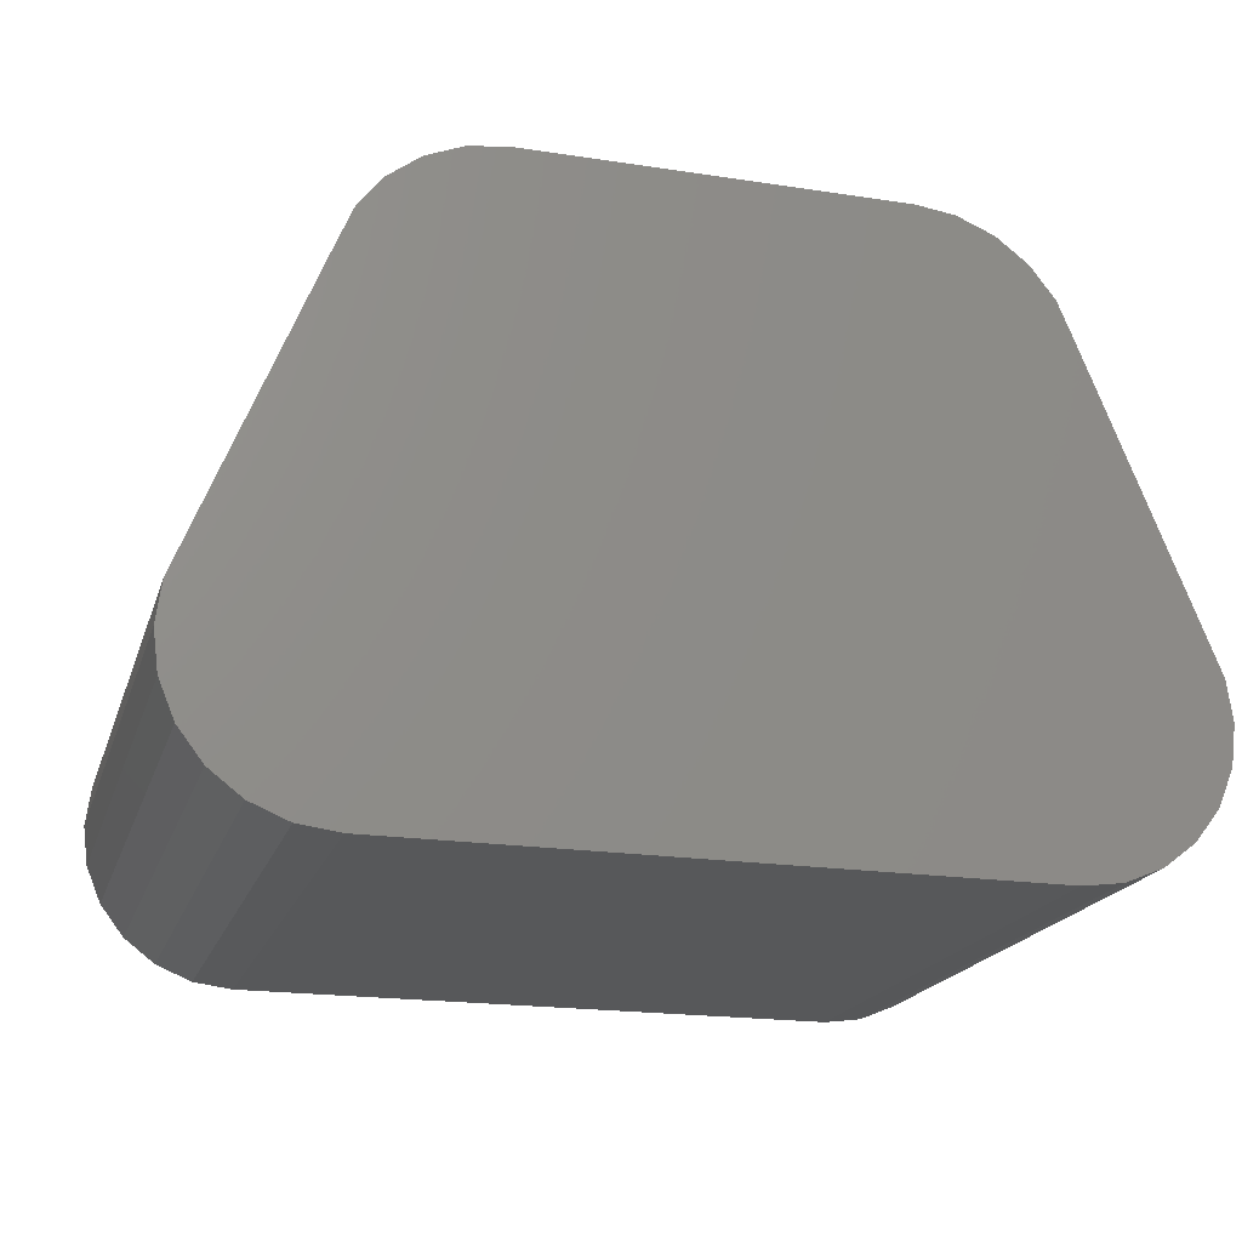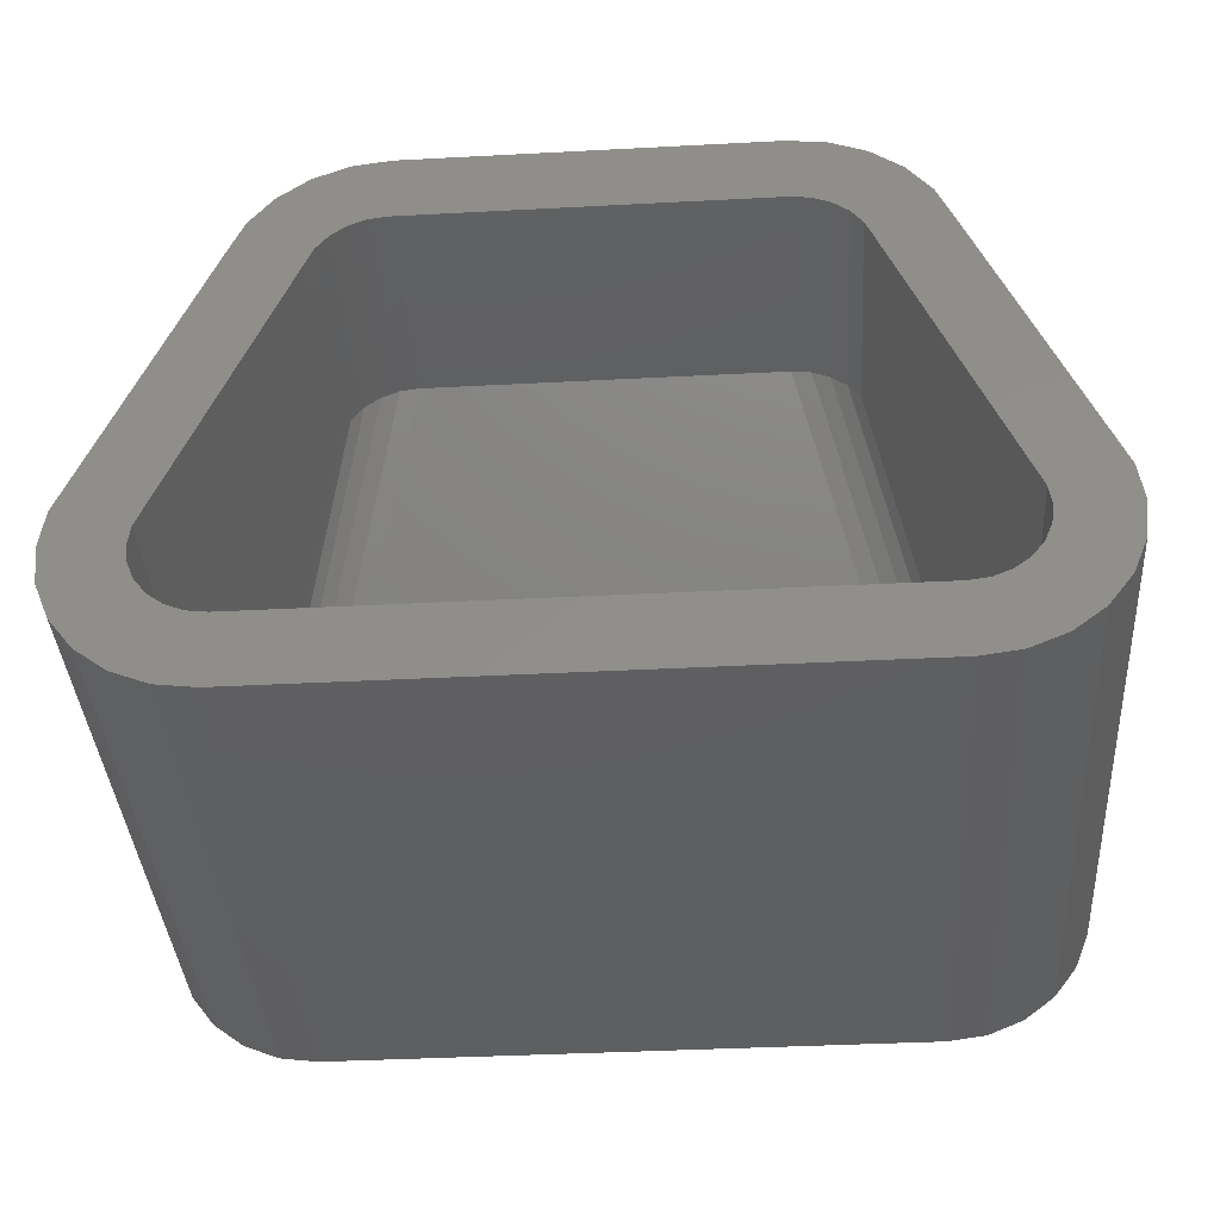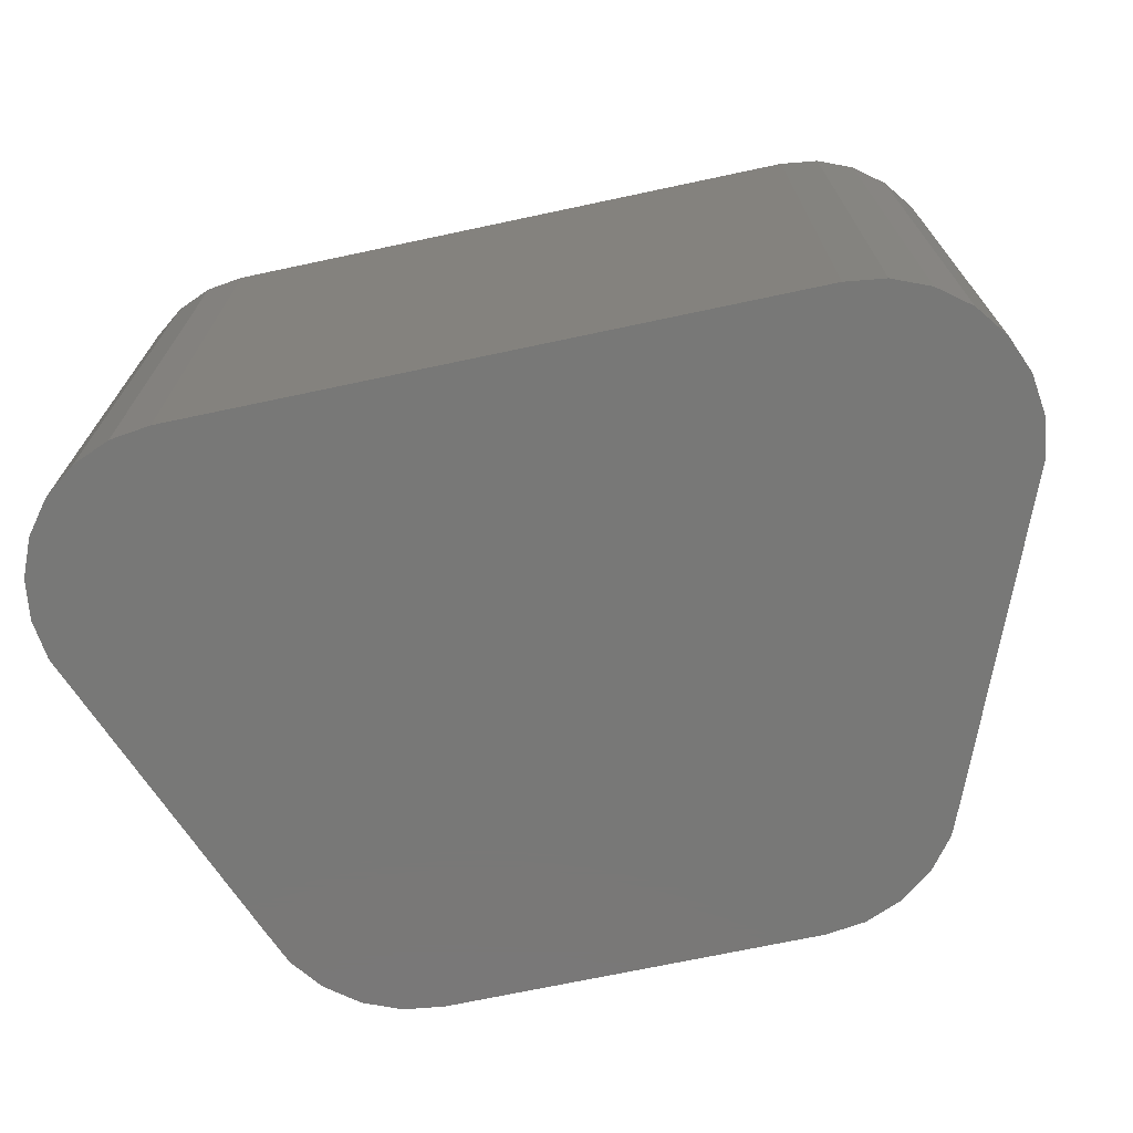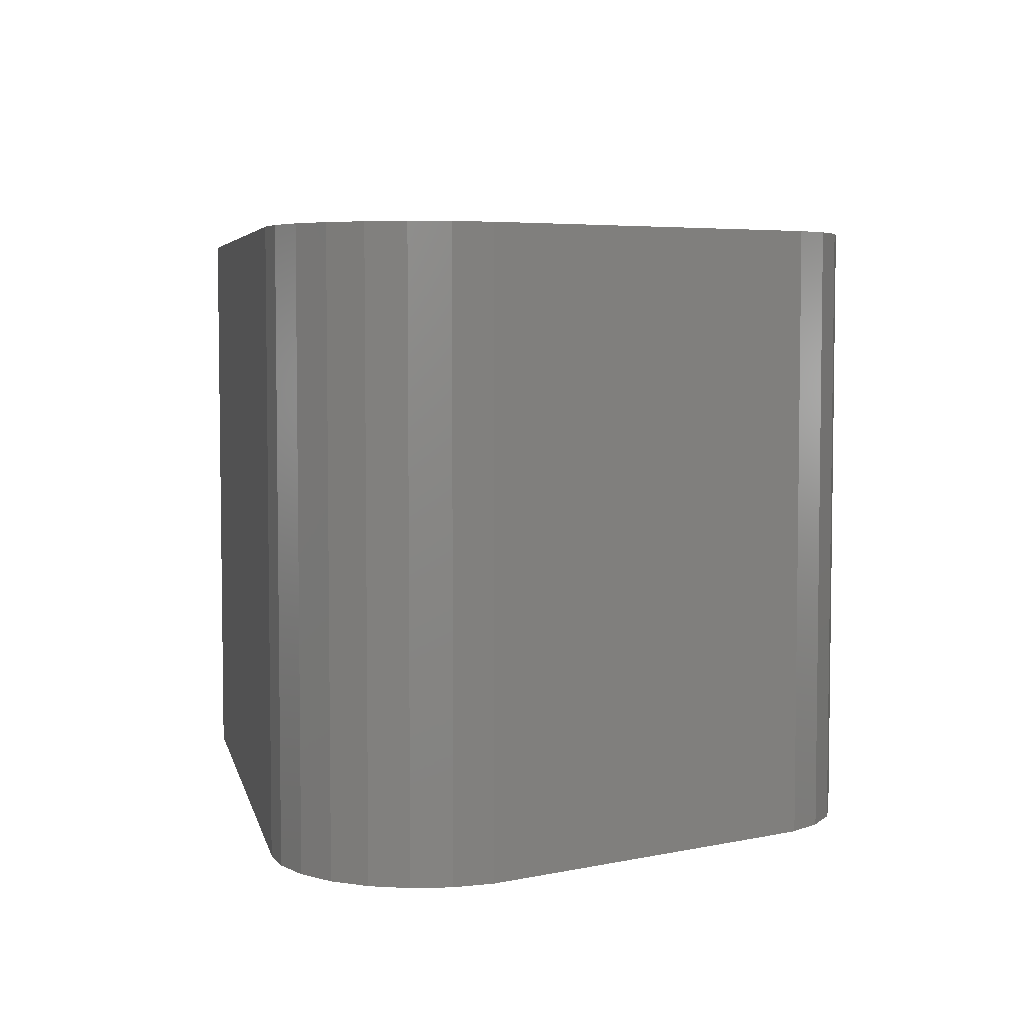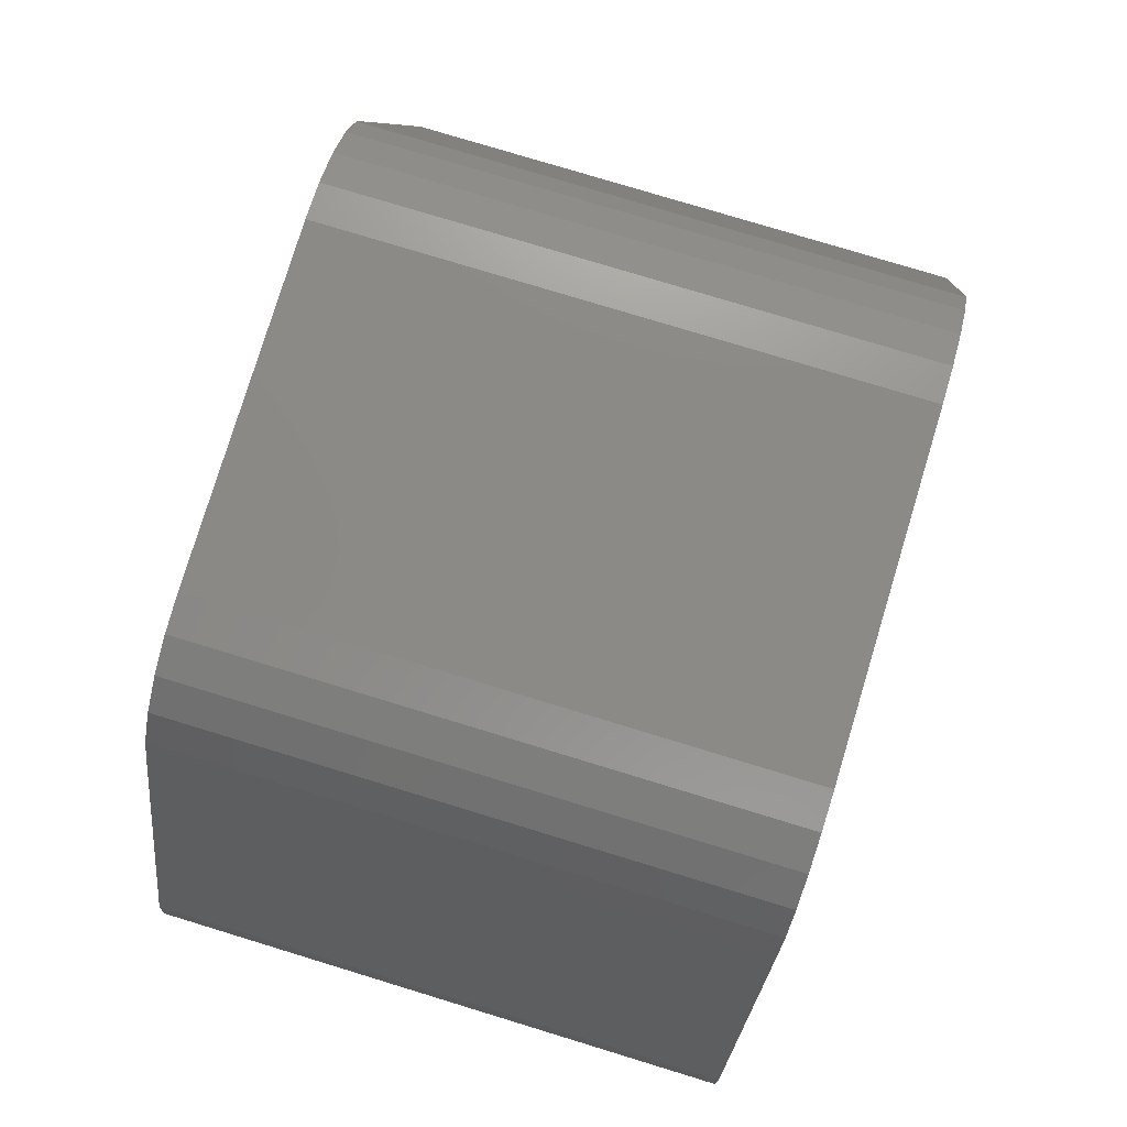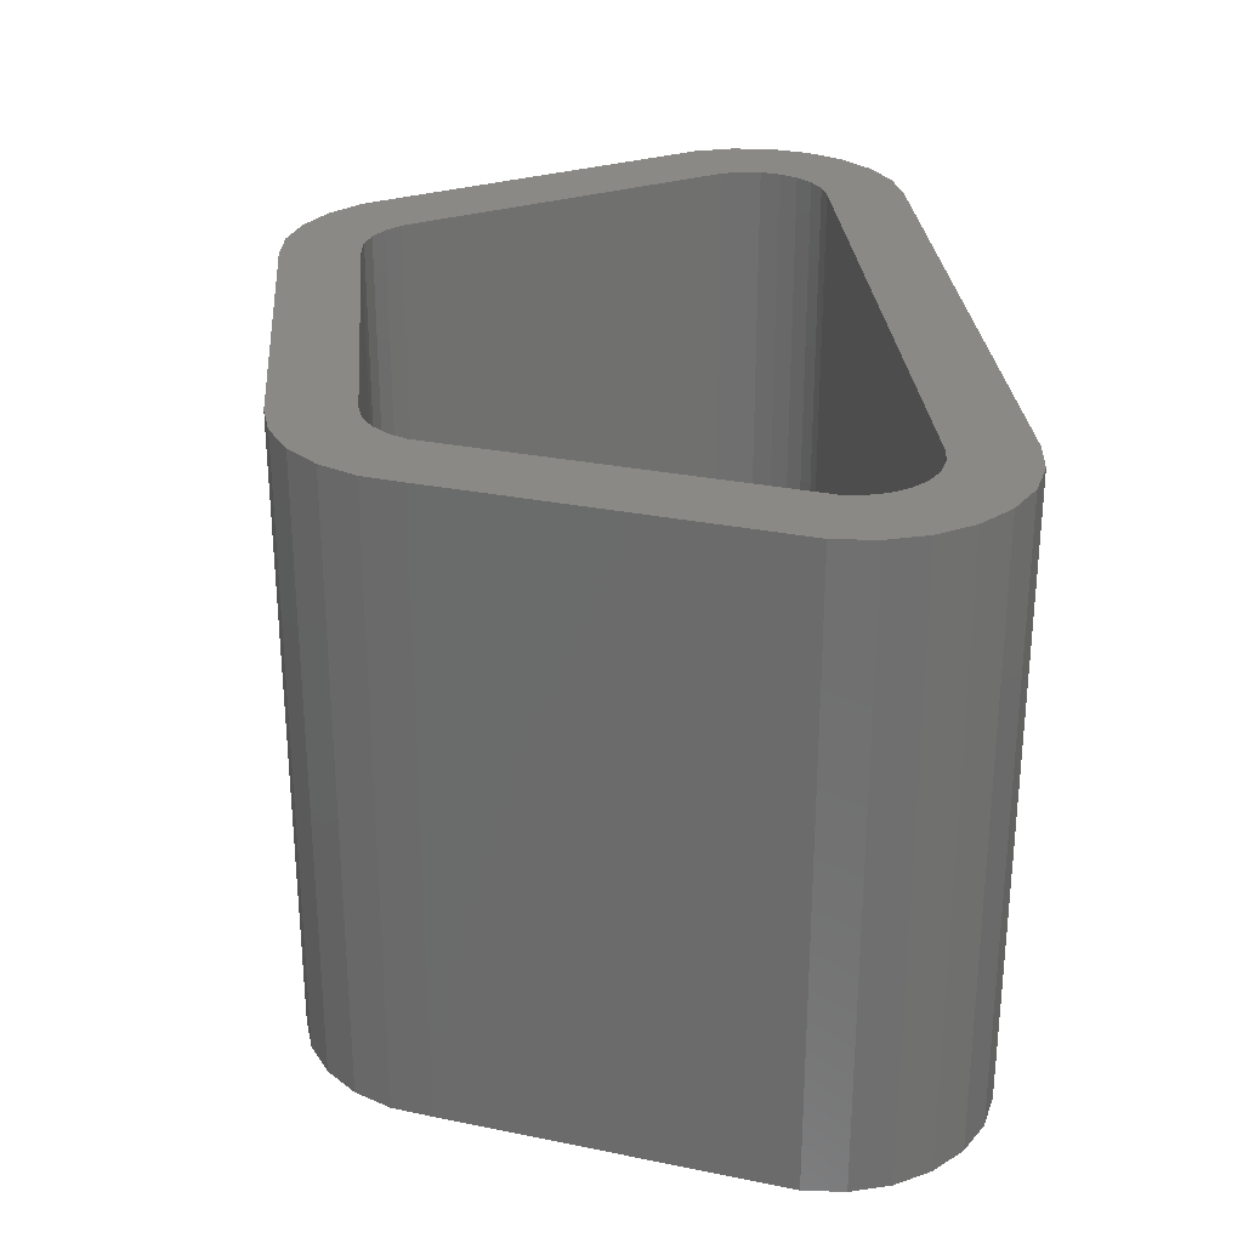
<metadata>
{"format":"stl","ext":"stl","renderer":"f3d","projection":"perspective","resolution":1024,"background":"white","views":[{"elev":-19.6,"azim":164.1,"up":"+Y"},{"elev":-38.6,"azim":3.8,"up":"+Y"},{"elev":-71.0,"azim":12.0,"up":"+Z"},{"elev":5.1,"azim":78.0,"up":"+Z"},{"elev":78.7,"azim":-73.1,"up":"+Y"},{"elev":28.2,"azim":-94.7,"up":"+Z"}]}
</metadata>
<code>
# stl→obj: 122 verts, 240 faces
v 49.66 2.588 40
v 41.66 22.59 0
v 41.66 22.59 40
v 49.66 2.588 0
v 5.412 29.66 0
v 3 28.66 40
v 5.412 29.66 40
v 3 28.66 0
v 40.66 25 40
v 39.07 27.07 0
v 39.07 27.07 40
v 40.66 25 0
v 34.59 29.66 0
v 32 30 40
v 34.59 29.66 40
v 32 30 0
v -8.66 -5 0
v -9.659 -2.588 40
v -9.659 -2.588 0
v -8.66 -5 40
v 8 30 40
v 8 30 0
v 37 28.66 40
v 37 28.66 0
v 45 -8.66 0
v 47.07 -7.071 40
v 45 -8.66 40
v 47.07 -7.071 0
v -5 -8.66 0
v -2.588 -9.659 40
v -5 -8.66 40
v -2.588 -9.659 0
v 40 -10 0
v 42.59 -9.659 40
v 40 -10 40
v 42.59 -9.659 0
v 0 -10 0
v 0 -10 40
v 0.9289 27.07 40
v 0.9289 27.07 0
v -9.659 2.588 0
v -1.659 22.59 40
v -1.659 22.59 0
v -9.659 2.588 40
v -10 0 0
v -10 0 40
v 49.66 -2.588 0
v 50 0 0
v 48.66 -5 0
v -0.6603 25 0
v -7.071 -7.071 0
v 50 0 40
v 49.66 -2.588 40
v 48.66 -5 40
v -0.6603 25 40
v -7.071 -7.071 40
v 45 0 40
v 44.83 -1.294 40
v 44.83 1.294 40
v 36.83 21.29 40
v 36.33 22.5 40
v 35.54 23.54 40
v 34.5 24.33 40
v 33.29 24.83 40
v 32 25 40
v 8 25 40
v 6.706 24.83 40
v 5.5 24.33 40
v 4.464 23.54 40
v 3.67 22.5 40
v 3.17 21.29 40
v -4.83 1.294 40
v -3.536 -3.536 40
v -5 0 40
v -4.83 -1.294 40
v 44.33 -2.5 40
v 43.54 -3.536 40
v 42.5 -4.33 40
v 41.29 -4.83 40
v 40 -5 40
v 0 -5 40
v -1.294 -4.83 40
v -2.5 -4.33 40
v -4.33 -2.5 40
v 36.83 21.29 25
v 44.83 1.294 5
v 36.33 22.5 25
v 6.706 24.83 25
v 8 25 25
v -1.294 -4.83 5
v -2.5 -4.33 5
v 45 0 5
v 0 5 5
v 32 25 25
v 40 5 5
v 33.29 24.83 25
v 34.5 24.33 25
v 41.29 -4.83 5
v 40 -5 5
v 35.54 23.54 25
v -1.294 4.83 5
v 5.5 24.33 25
v -2.5 4.33 5
v 43.54 3.536 5
v 4.464 23.54 25
v 3.67 22.5 25
v -3.536 3.536 5
v -4.83 1.294 5
v -5 0 5
v 44.83 -1.294 5
v 44.33 2.5 5
v 44.33 -2.5 5
v 43.54 -3.536 5
v 42.5 4.33 5
v 42.5 -4.33 5
v 41.29 4.83 5
v 0 -5 5
v -3.536 -3.536 5
v -4.33 2.5 5
v -4.33 -2.5 5
v -4.83 -1.294 5
v 3.17 21.29 25
f 1 2 3
f 2 1 4
f 5 6 7
f 6 5 8
f 9 10 11
f 10 9 12
f 13 14 15
f 14 13 16
f 17 18 19
f 18 17 20
f 16 21 14
f 21 16 22
f 10 23 11
f 23 10 24
f 3 12 9
f 12 3 2
f 24 15 23
f 15 24 13
f 25 26 27
f 26 25 28
f 29 30 31
f 30 29 32
f 33 34 35
f 34 33 36
f 37 35 38
f 35 37 33
f 36 27 34
f 27 36 25
f 8 39 6
f 39 8 40
f 41 42 43
f 42 41 44
f 45 44 41
f 44 45 46
f 47 4 48
f 49 4 47
f 28 4 49
f 25 4 28
f 36 4 25
f 33 4 36
f 4 33 2
f 16 2 33
f 2 16 12
f 12 16 10
f 10 16 24
f 24 16 13
f 33 22 16
f 37 22 33
f 22 43 5
f 5 43 8
f 22 37 43
f 8 43 40
f 40 43 50
f 41 37 32
f 41 32 29
f 41 29 51
f 41 51 17
f 41 17 19
f 37 41 43
f 41 19 45
f 22 7 21
f 7 22 5
f 52 4 1
f 4 52 48
f 53 48 52
f 48 53 47
f 26 49 54
f 49 26 28
f 32 38 30
f 38 32 37
f 43 55 50
f 55 43 42
f 51 20 17
f 20 51 56
f 51 31 56
f 31 51 29
f 19 46 45
f 46 19 18
f 57 52 1
f 52 57 53
f 53 58 54
f 53 57 58
f 1 59 57
f 3 59 1
f 60 3 9
f 61 9 11
f 62 11 23
f 3 60 59
f 9 61 60
f 11 62 61
f 63 23 15
f 23 63 62
f 15 64 63
f 14 64 15
f 14 65 64
f 21 65 14
f 21 66 65
f 21 67 66
f 7 67 21
f 67 7 68
f 6 68 7
f 68 6 69
f 39 69 6
f 69 39 70
f 55 70 39
f 70 55 71
f 42 71 55
f 42 72 71
f 73 56 31
f 46 74 72
f 44 72 42
f 46 72 44
f 75 20 56
f 75 18 20
f 74 46 18
f 76 54 58
f 54 76 26
f 77 26 76
f 26 77 27
f 78 27 77
f 27 78 34
f 79 34 78
f 80 34 79
f 80 35 34
f 81 35 80
f 81 38 35
f 82 38 81
f 30 82 83
f 82 30 38
f 31 83 73
f 56 73 84
f 56 84 75
f 83 31 30
f 18 75 74
f 50 39 40
f 39 50 55
f 54 47 53
f 47 54 49
f 59 85 86
f 85 59 60
f 86 85 87
f 88 66 67
f 66 88 89
f 90 83 82
f 83 90 91
f 92 59 86
f 59 92 57
f 93 94 89
f 94 93 95
f 89 88 93
f 89 65 66
f 65 89 94
f 96 63 64
f 63 96 97
f 98 80 79
f 80 98 99
f 97 62 63
f 62 97 100
f 85 61 87
f 61 85 60
f 101 102 103
f 102 101 88
f 94 64 65
f 64 94 96
f 87 62 100
f 62 87 61
f 104 87 100
f 105 106 107
f 74 108 72
f 108 74 109
f 86 110 92
f 111 110 86
f 111 112 110
f 104 112 111
f 104 113 112
f 114 113 104
f 114 115 113
f 116 115 114
f 116 98 115
f 95 98 116
f 95 99 98
f 93 99 95
f 93 117 99
f 101 117 93
f 101 90 117
f 103 90 101
f 103 91 90
f 107 91 103
f 107 118 91
f 119 118 107
f 119 120 118
f 108 120 119
f 108 121 120
f 121 108 109
f 93 88 101
f 103 105 107
f 105 103 102
f 95 96 94
f 96 95 116
f 114 100 97
f 100 114 104
f 104 111 87
f 111 86 87
f 99 81 80
f 81 99 117
f 113 78 77
f 78 113 115
f 113 76 112
f 76 113 77
f 75 109 74
f 109 75 121
f 70 105 69
f 105 70 106
f 72 122 71
f 122 72 108
f 119 106 108
f 102 67 68
f 67 102 88
f 116 97 96
f 97 116 114
f 84 121 75
f 121 84 120
f 91 73 83
f 73 91 118
f 115 79 78
f 79 115 98
f 107 106 119
f 105 68 69
f 68 105 102
f 117 82 81
f 82 117 90
f 73 120 84
f 120 73 118
f 112 58 110
f 58 112 76
f 110 57 92
f 57 110 58
f 71 106 70
f 106 71 122
f 106 122 108

</code>
